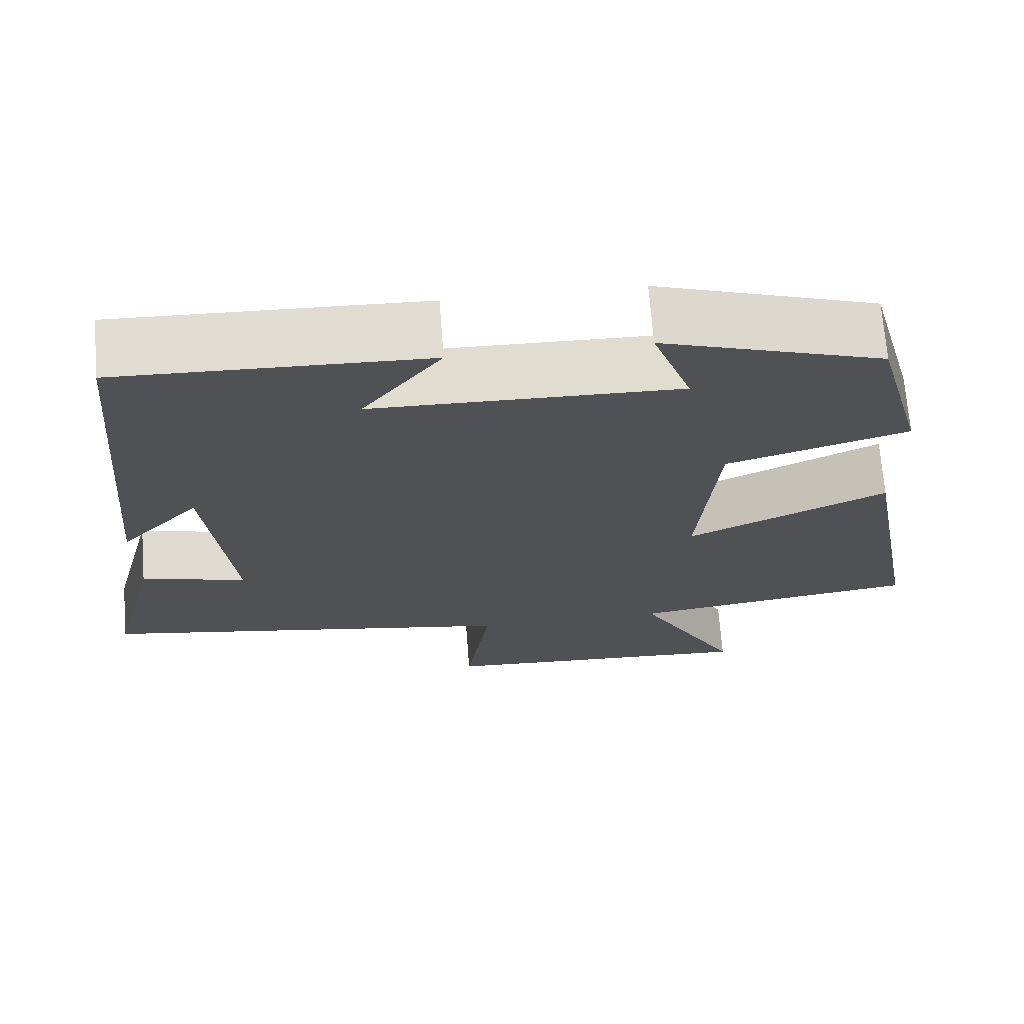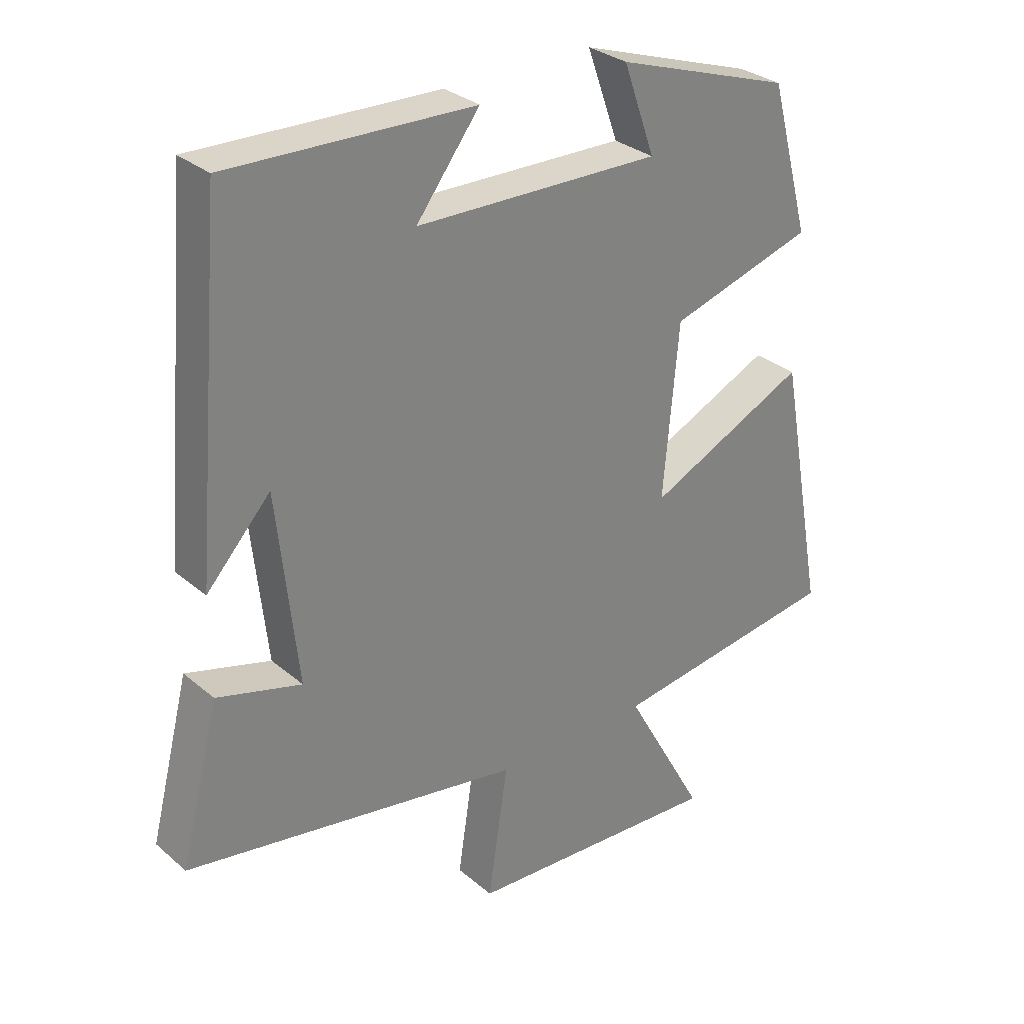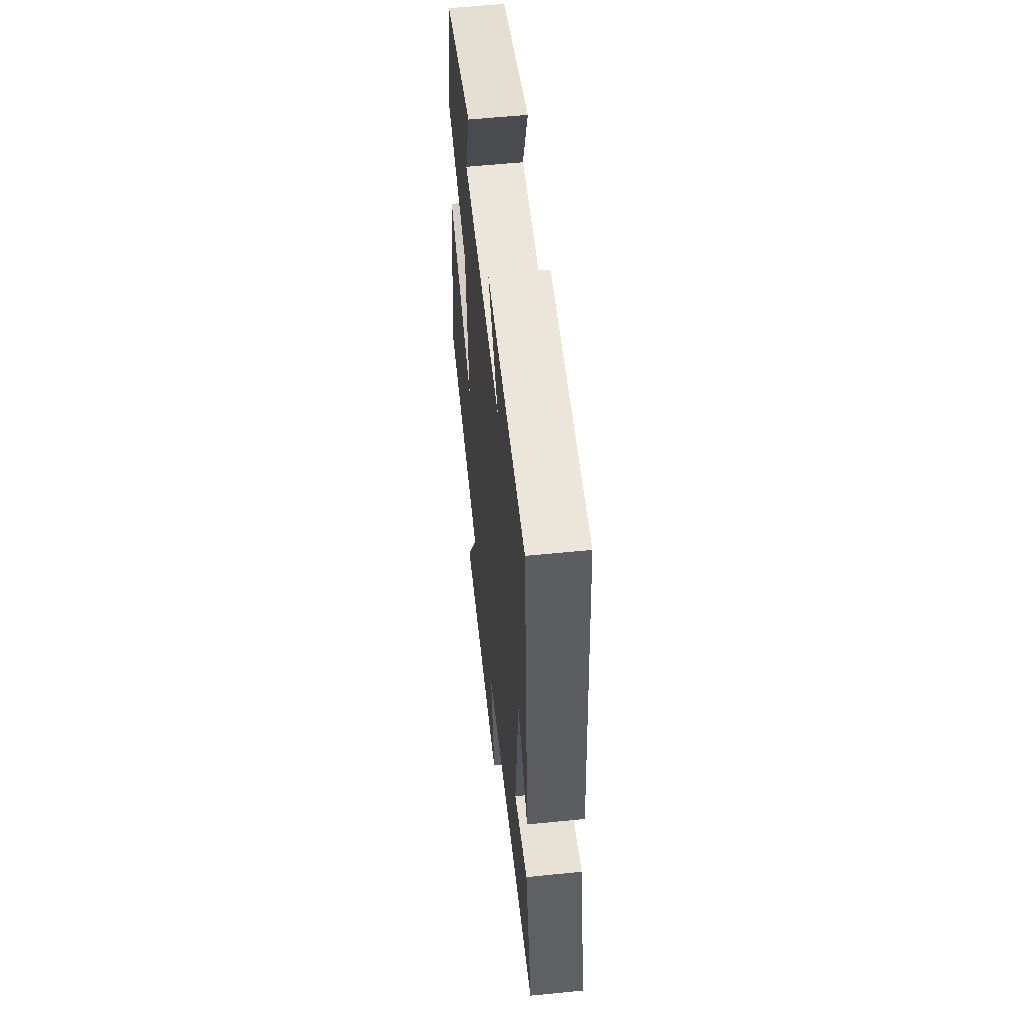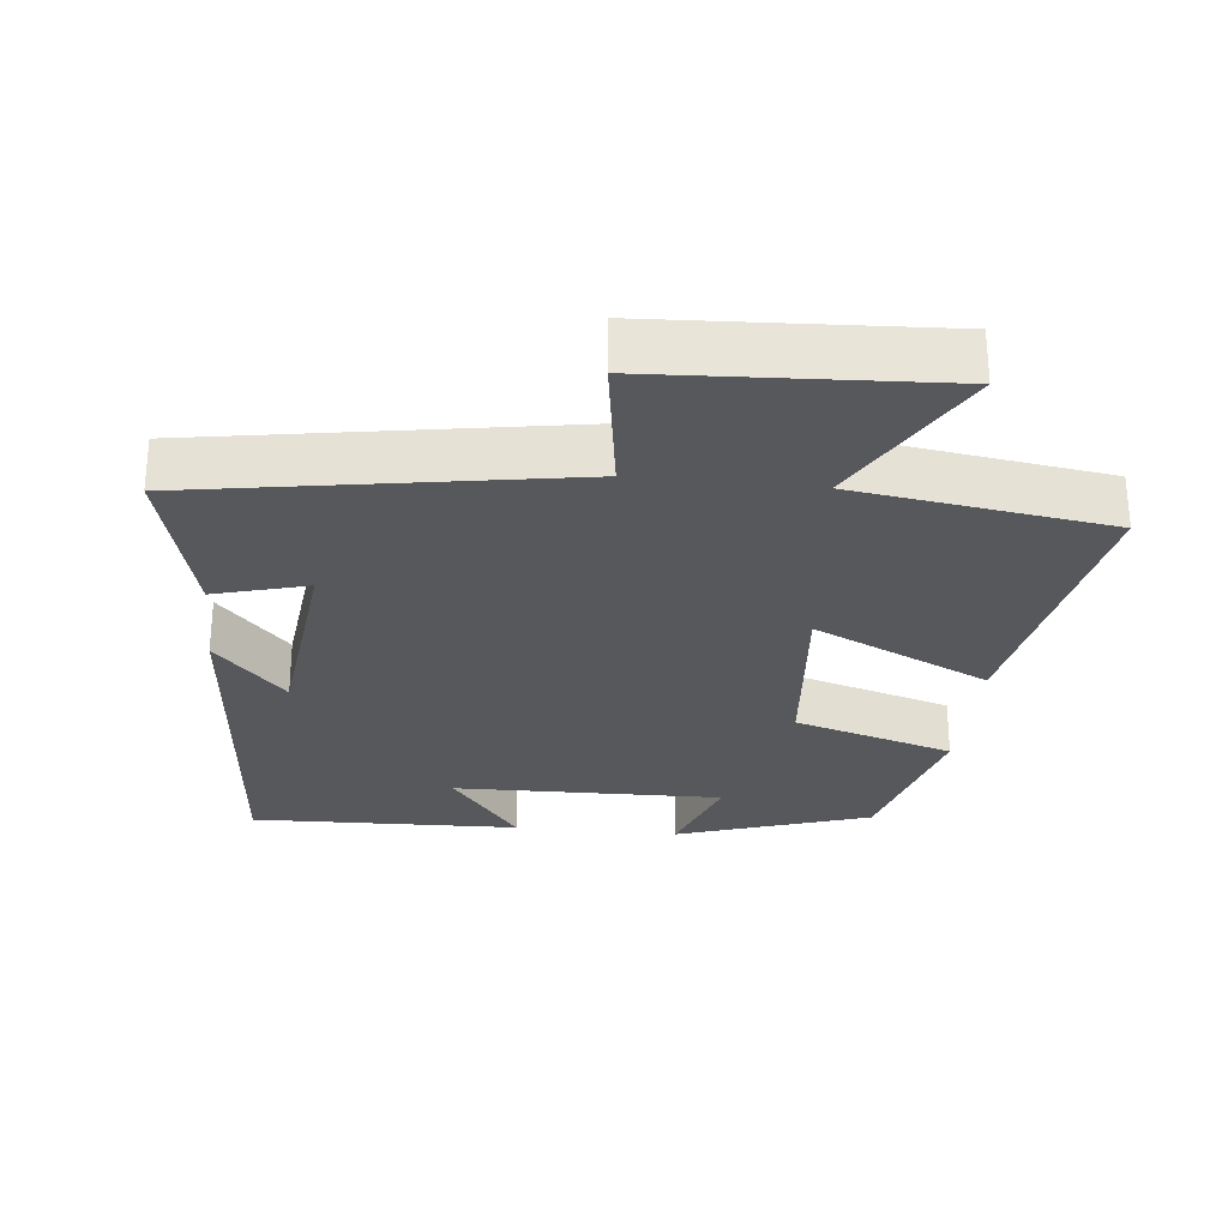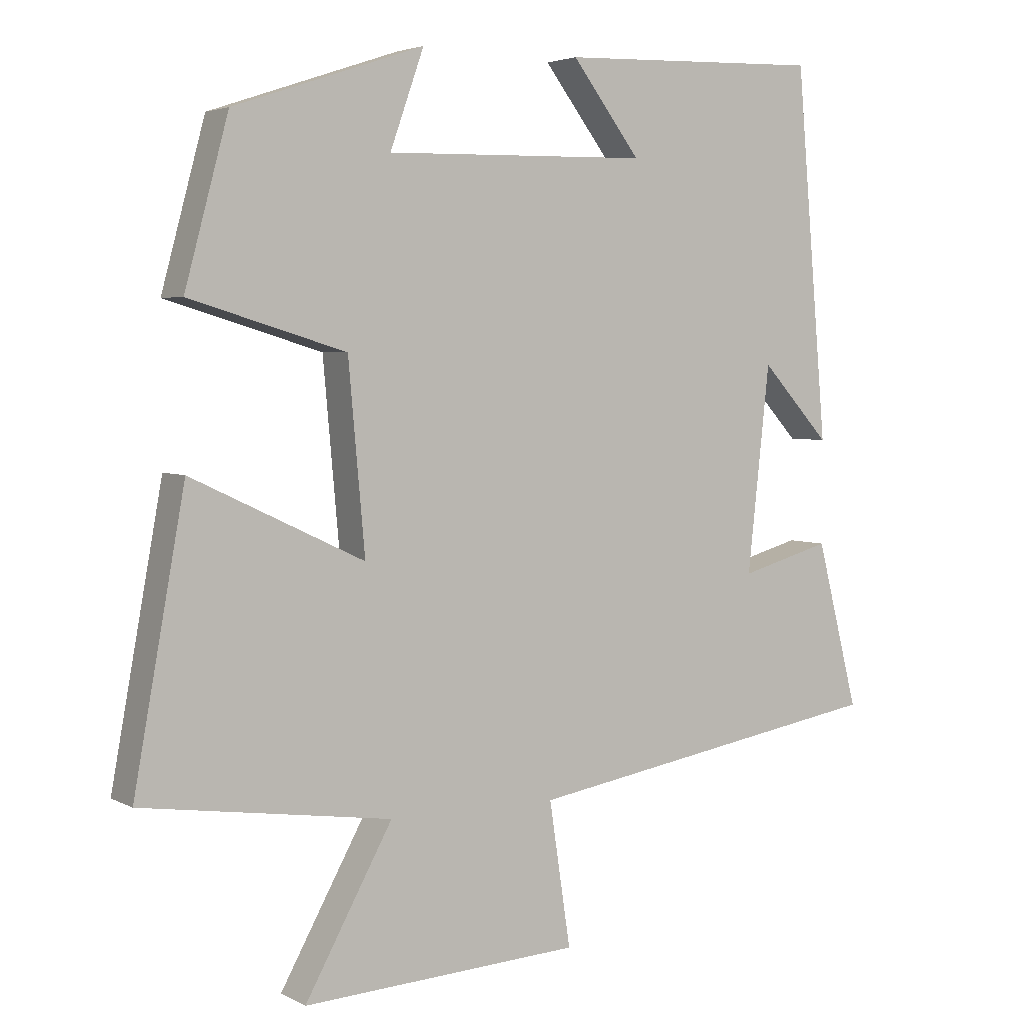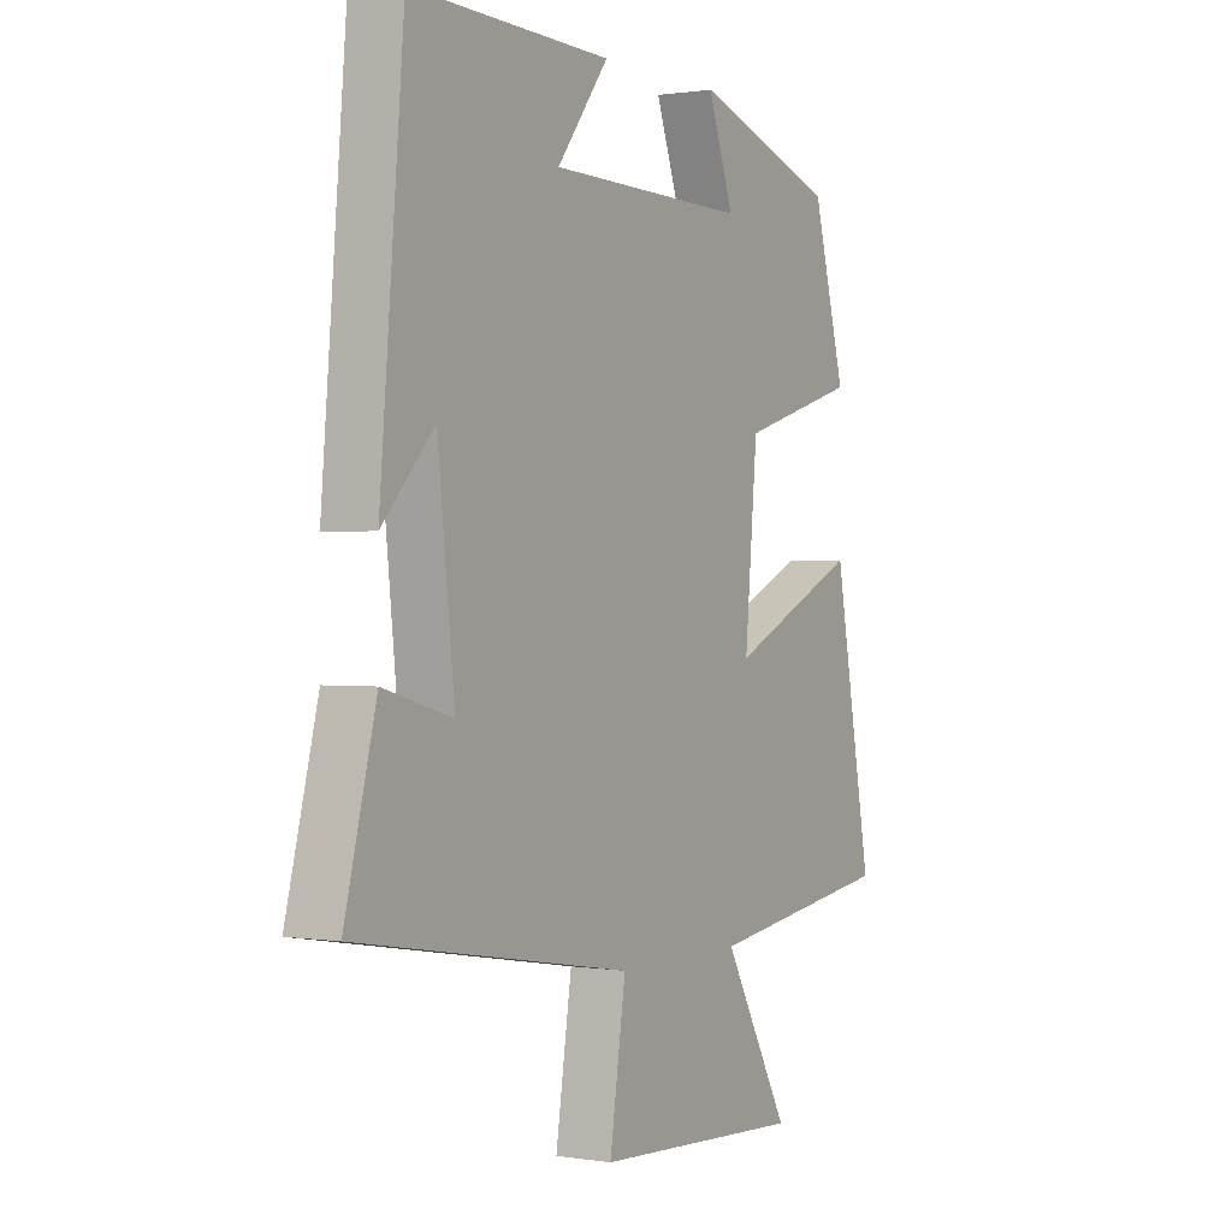
<metadata>
{"format":"obj","ext":"obj","renderer":"f3d","projection":"perspective","resolution":1024,"background":"white","views":[{"elev":69.9,"azim":175.6,"up":"+Z"},{"elev":30.3,"azim":140.5,"up":"+Z"},{"elev":56.7,"azim":84.0,"up":"+Z"},{"elev":-28.1,"azim":173.9,"up":"+Y"},{"elev":4.0,"azim":-31.8,"up":"+Z"},{"elev":0.7,"azim":120.8,"up":"+Z"}]}
</metadata>
<code>
v 0.561 0.07 -0.411
v 0.033 0.07 -0.5
v 0.064 0.07 -0.707
v -0.34 0.07 -0.729
v -0.213 0.07 -0.5
v -0.574 0.07 -0.448
v -0.5 0.07 -0.043
v -0.25 0.07 -0.161
v -0.274 0.07 0.107
v -0.5 0.07 0.175
v -0.437 0.07 0.408
v -0.162 0.07 0.5
v -0.211 0.07 0.362
v 0.171 0.07 0.37
v 0.072 0.07 0.5
v 0.454 0.07 0.512
v 0.5 0.07 -0.021
v 0.4 0.07 0.088
v 0.368 0.07 -0.208
v 0.5 0.07 -0.171
v 0.561 0 -0.411
v 0.033 0 -0.5
v 0.064 0 -0.707
v -0.34 0 -0.729
v -0.213 0 -0.5
v -0.574 0 -0.448
v -0.5 0 -0.043
v -0.25 0 -0.161
v -0.274 0 0.107
v -0.5 0 0.175
v -0.437 0 0.408
v -0.162 0 0.5
v -0.211 0 0.362
v 0.171 0 0.37
v 0.072 0 0.5
v 0.454 0 0.512
v 0.5 0 -0.021
v 0.4 0 0.088
v 0.368 0 -0.208
v 0.5 0 -0.171
f 19 20 1 2
f 18 19 2
f 16 17 18
f 15 16 18
f 14 15 18
f 13 14 18 2
f 10 11 12 13
f 9 10 13
f 13 2 3
f 9 13 3
f 8 9 3
f 5 6 7 8
f 5 8 3
f 3 4 5
f 22 21 40 39
f 22 39 38
f 38 37 36
f 38 36 35
f 38 35 34
f 22 38 34 33
f 33 32 31 30
f 33 30 29
f 23 22 33
f 23 33 29
f 23 29 28
f 28 27 26 25
f 23 28 25
f 25 24 23
f 1 21 22 2
f 2 22 23 3
f 3 23 24 4
f 4 24 25 5
f 5 25 26 6
f 6 26 27 7
f 7 27 28 8
f 8 28 29 9
f 9 29 30 10
f 10 30 31 11
f 11 31 32 12
f 12 32 33 13
f 13 33 34 14
f 14 34 35 15
f 15 35 36 16
f 16 36 37 17
f 17 37 38 18
f 18 38 39 19
f 19 39 40 20
f 20 40 21 1

</code>
